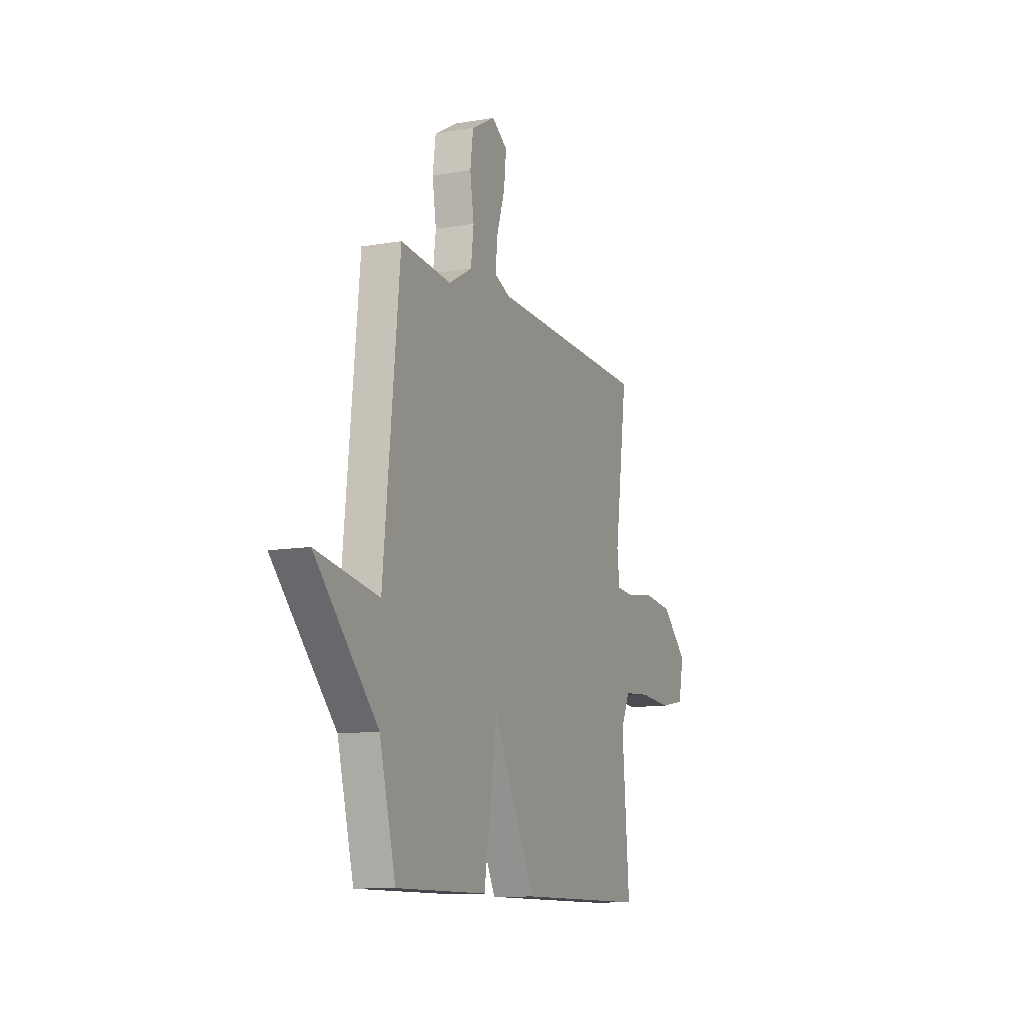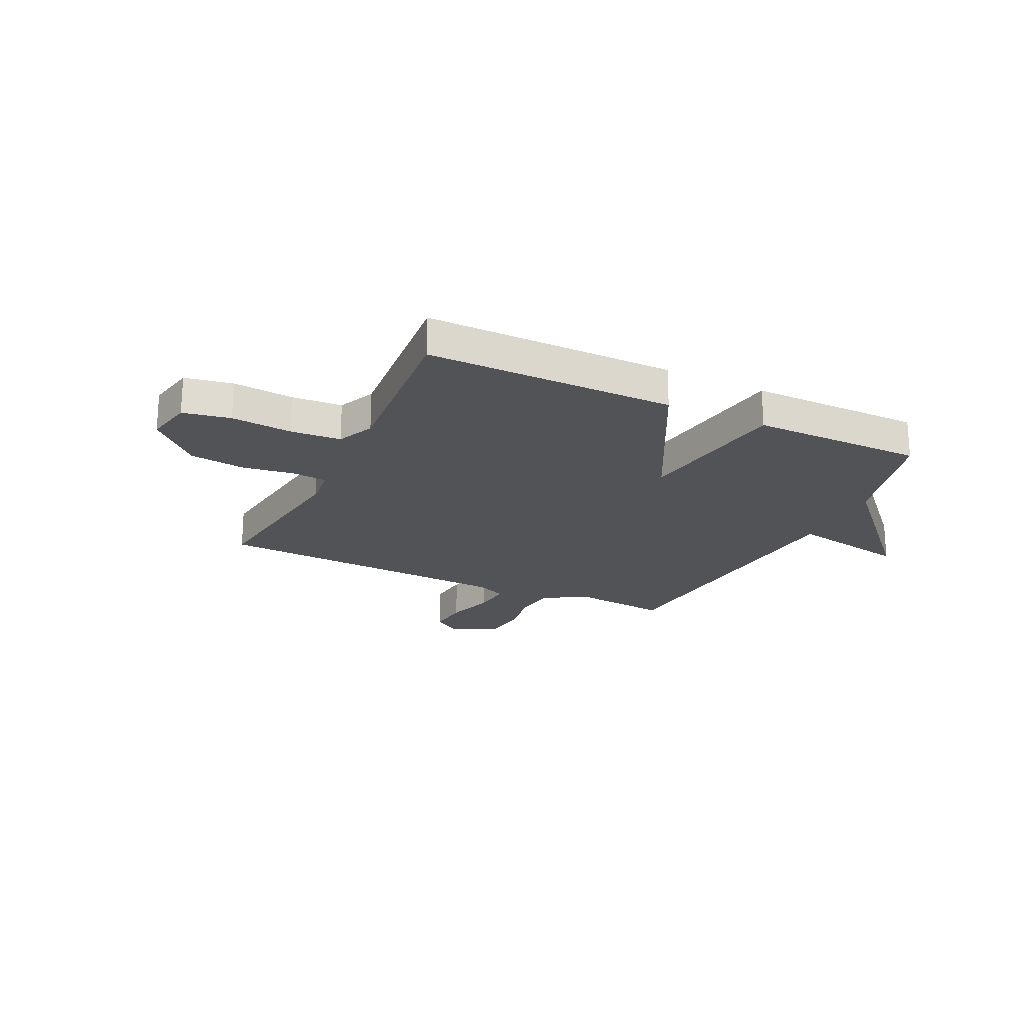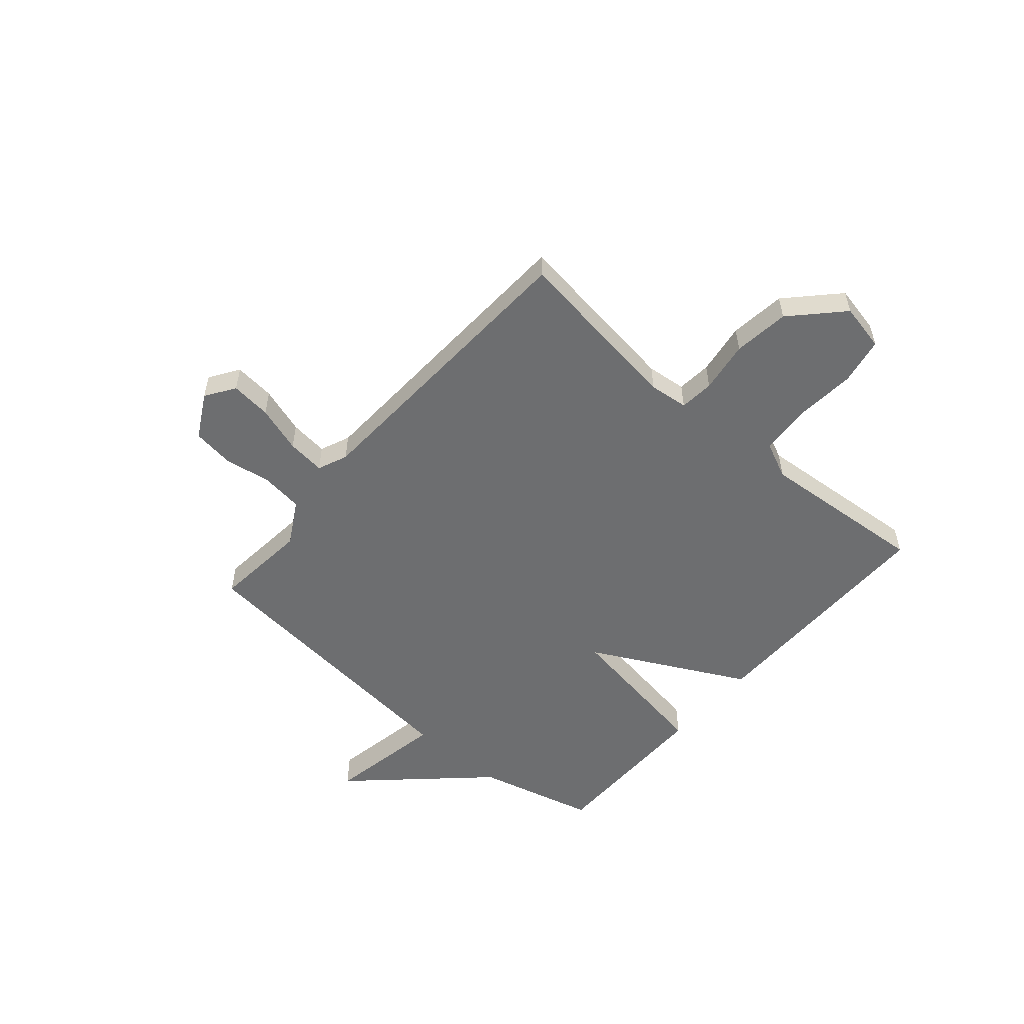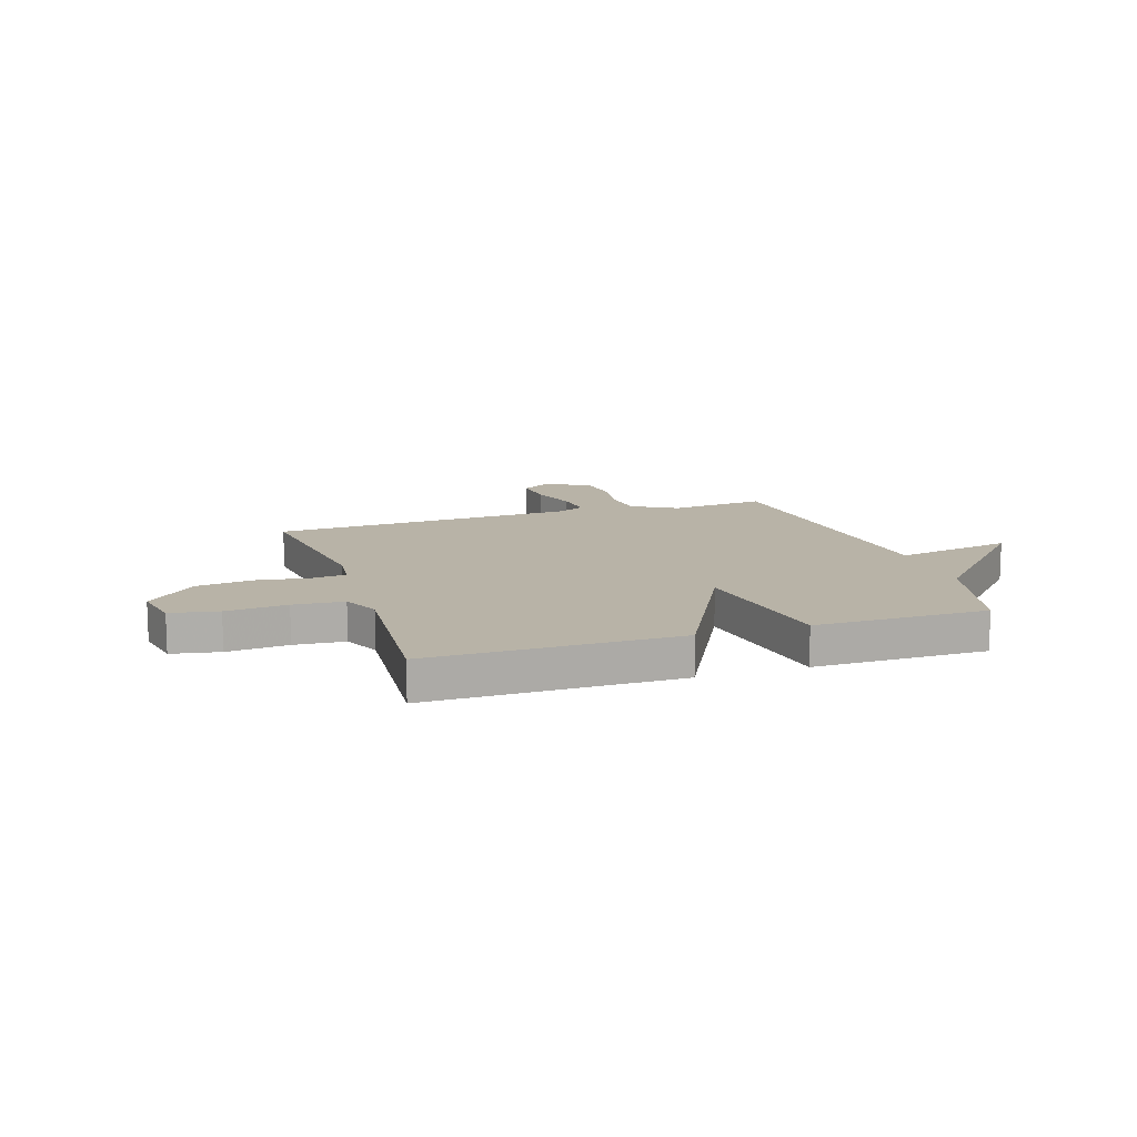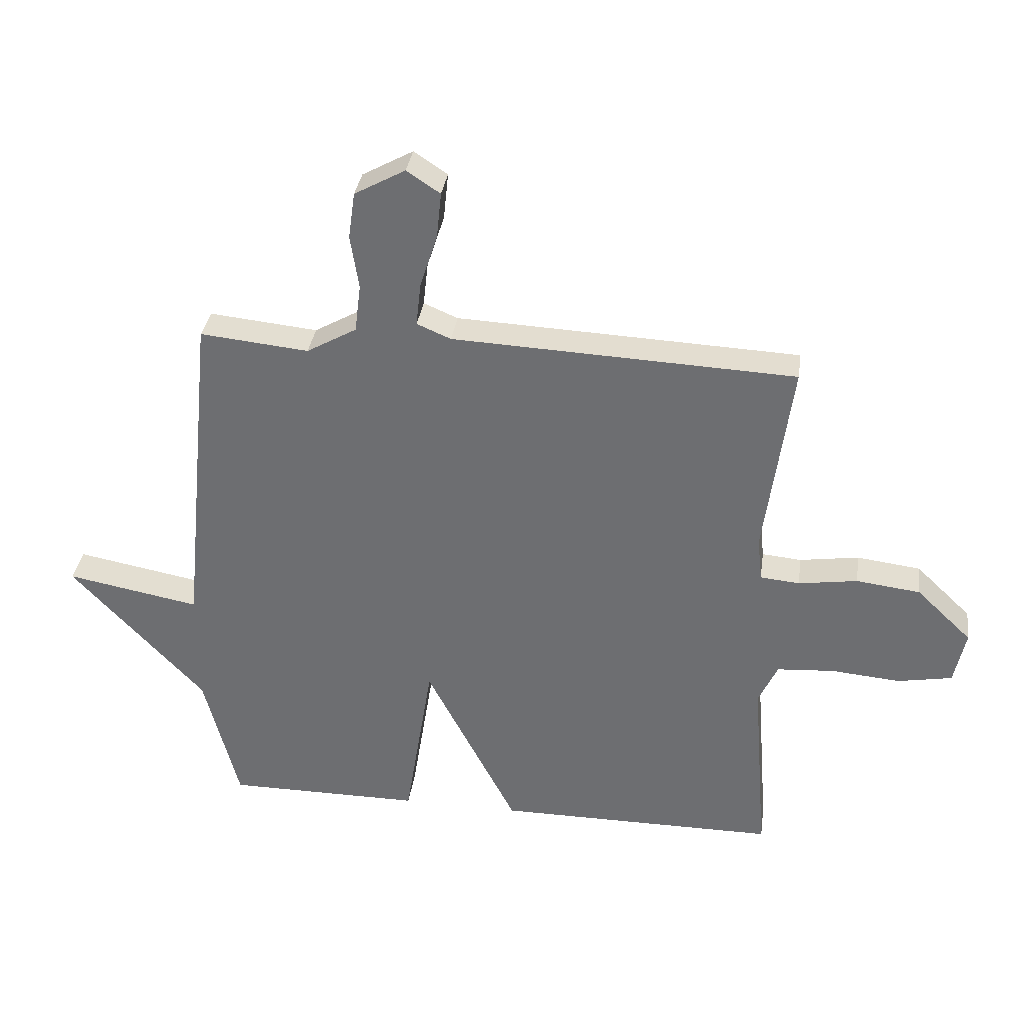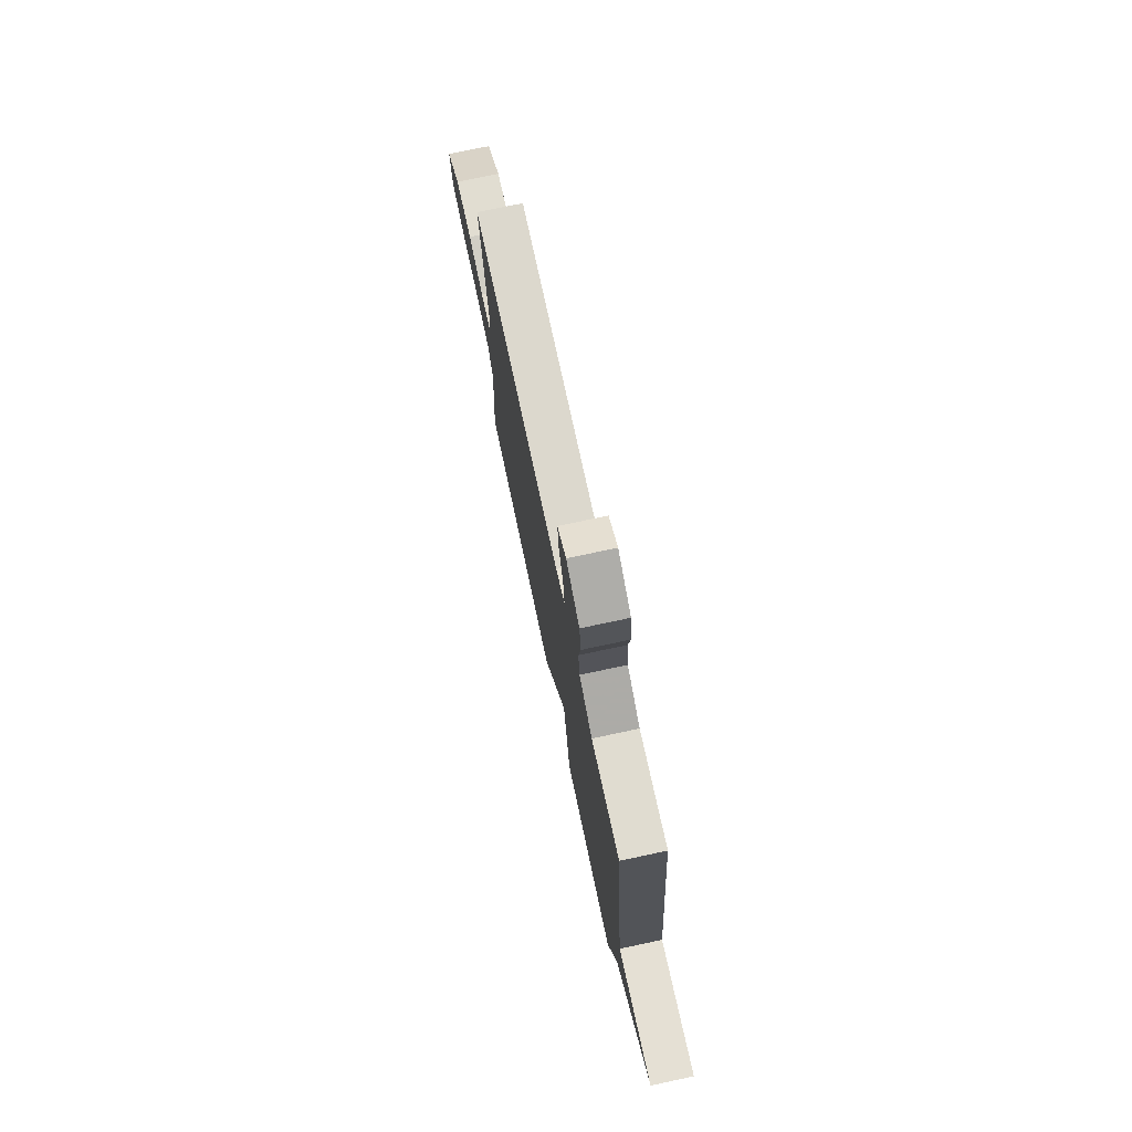
<metadata>
{"format":"obj","ext":"obj","renderer":"f3d","projection":"perspective","resolution":1024,"background":"white","views":[{"elev":-10.9,"azim":-66.9,"up":"+Z"},{"elev":-21.9,"azim":154.5,"up":"+Y"},{"elev":-54.2,"azim":49.2,"up":"+Y"},{"elev":12.8,"azim":161.9,"up":"+Y"},{"elev":34.5,"azim":8.0,"up":"+Z"},{"elev":74.9,"azim":-102.0,"up":"+Z"}]}
</metadata>
<code>
v -0.5 0.07 -0.5
v -0.558 0.07 -0.273
v -0.782 0.07 -0.032
v -0.558 0.07 -0.073
v -0.5 0.07 0.5
v -0.318 0.07 0.482
v -0.234 0.07 0.53
v -0.224 0.07 0.611
v -0.238 0.07 0.701
v -0.227 0.07 0.78
v -0.142 0.07 0.827
v -0.086 0.07 0.79
v -0.094 0.07 0.712
v -0.123 0.07 0.622
v -0.131 0.07 0.549
v -0.074 0.07 0.525
v 0.5 0.07 0.5
v 0.455 0.07 0.167
v 0.463 0.07 0.092
v 0.529 0.07 0.086
v 0.628 0.07 0.101
v 0.735 0.07 0.088
v 0.828 0.07 -0.001
v 0.809 0.07 -0.092
v 0.718 0.07 -0.109
v 0.602 0.07 -0.099
v 0.506 0.07 -0.106
v 0.474 0.07 -0.176
v 0.5 0.07 -0.5
v 0.028 0.07 -0.5
v -0.125 0.07 -0.204
v -0.172 0.07 -0.5
v -0.5 0 -0.5
v -0.558 0 -0.273
v -0.782 0 -0.032
v -0.558 0 -0.073
v -0.5 0 0.5
v -0.318 0 0.482
v -0.234 0 0.53
v -0.224 0 0.611
v -0.238 0 0.701
v -0.227 0 0.78
v -0.142 0 0.827
v -0.086 0 0.79
v -0.094 0 0.712
v -0.123 0 0.622
v -0.131 0 0.549
v -0.074 0 0.525
v 0.5 0 0.5
v 0.455 0 0.167
v 0.463 0 0.092
v 0.529 0 0.086
v 0.628 0 0.101
v 0.735 0 0.088
v 0.828 0 -0.001
v 0.809 0 -0.092
v 0.718 0 -0.109
v 0.602 0 -0.099
v 0.506 0 -0.106
v 0.474 0 -0.176
v 0.5 0 -0.5
v 0.028 0 -0.5
v -0.125 0 -0.204
v -0.172 0 -0.5
f 31 32 1 2
f 28 29 30 31
f 27 28 31
f 24 25 26
f 23 24 26
f 22 23 26
f 21 22 26
f 20 21 26
f 19 20 26 27
f 16 17 18
f 15 16 18 19
f 12 13 14
f 11 12 14
f 10 11 14
f 9 10 14
f 8 9 14
f 7 8 14 15
f 19 27 31
f 15 19 31
f 7 15 31
f 6 7 31
f 2 3 4
f 5 6 31
f 4 5 31
f 2 4 31
f 34 33 64 63
f 63 62 61 60
f 63 60 59
f 58 57 56
f 58 56 55
f 58 55 54
f 58 54 53
f 58 53 52
f 59 58 52 51
f 50 49 48
f 51 50 48 47
f 46 45 44
f 46 44 43
f 46 43 42
f 46 42 41
f 46 41 40
f 47 46 40 39
f 63 59 51
f 63 51 47
f 63 47 39
f 63 39 38
f 36 35 34
f 63 38 37
f 63 37 36
f 63 36 34
f 1 33 34 2
f 2 34 35 3
f 3 35 36 4
f 4 36 37 5
f 5 37 38 6
f 6 38 39 7
f 7 39 40 8
f 8 40 41 9
f 9 41 42 10
f 10 42 43 11
f 11 43 44 12
f 12 44 45 13
f 13 45 46 14
f 14 46 47 15
f 15 47 48 16
f 16 48 49 17
f 17 49 50 18
f 18 50 51 19
f 19 51 52 20
f 20 52 53 21
f 21 53 54 22
f 22 54 55 23
f 23 55 56 24
f 24 56 57 25
f 25 57 58 26
f 26 58 59 27
f 27 59 60 28
f 28 60 61 29
f 29 61 62 30
f 30 62 63 31
f 31 63 64 32
f 32 64 33 1

</code>
